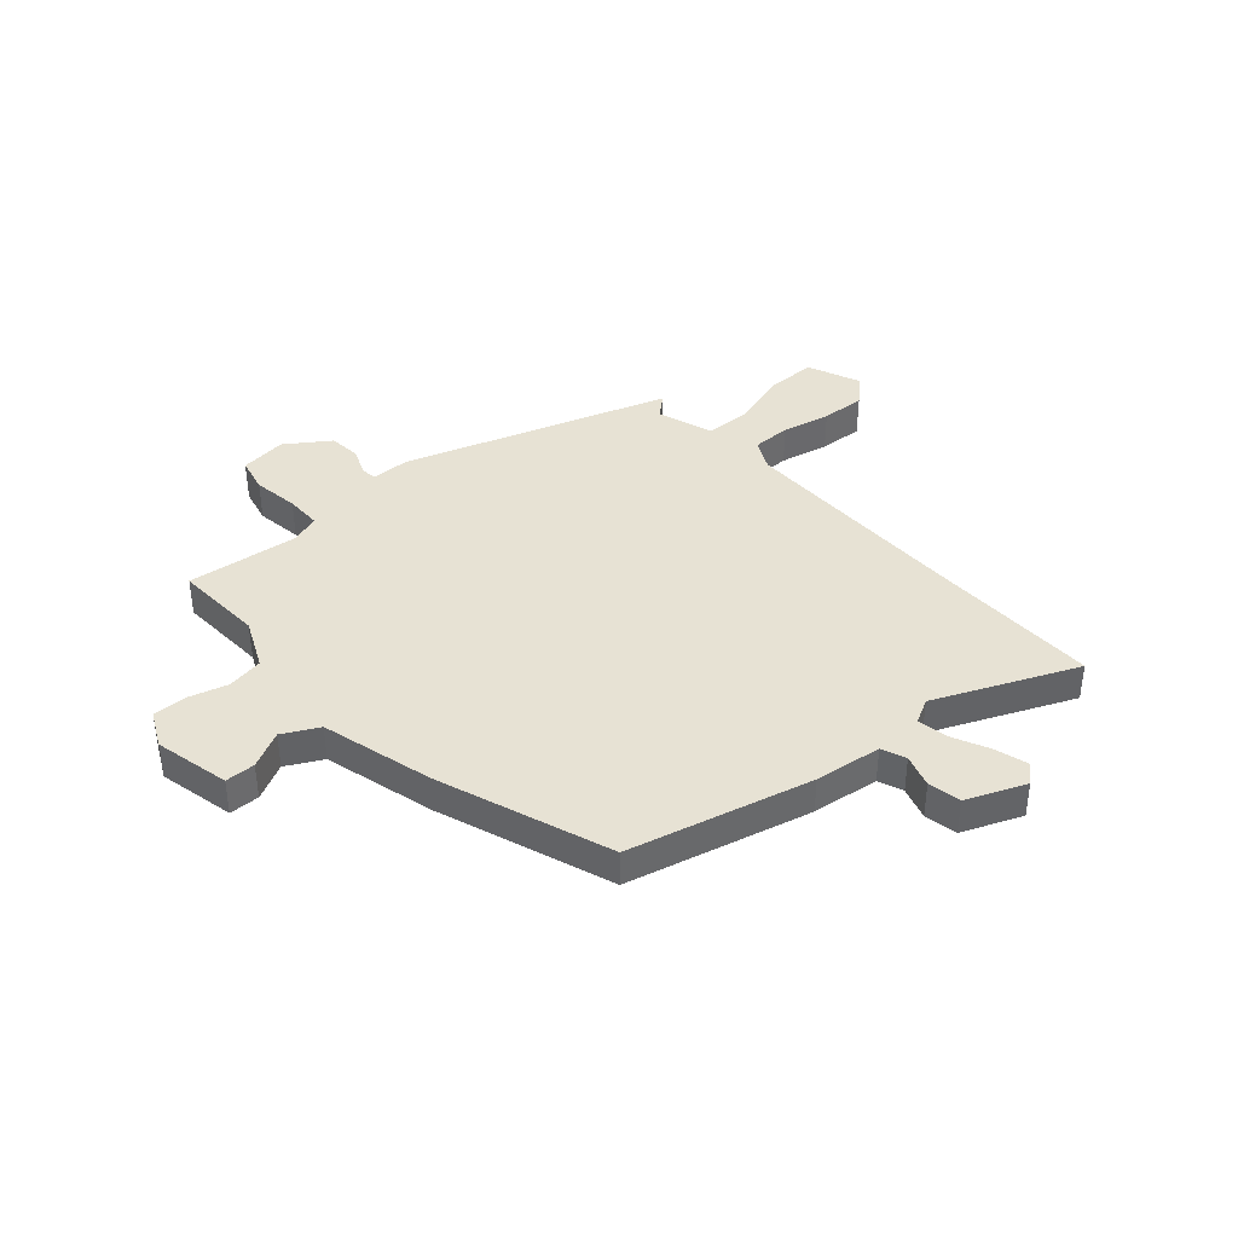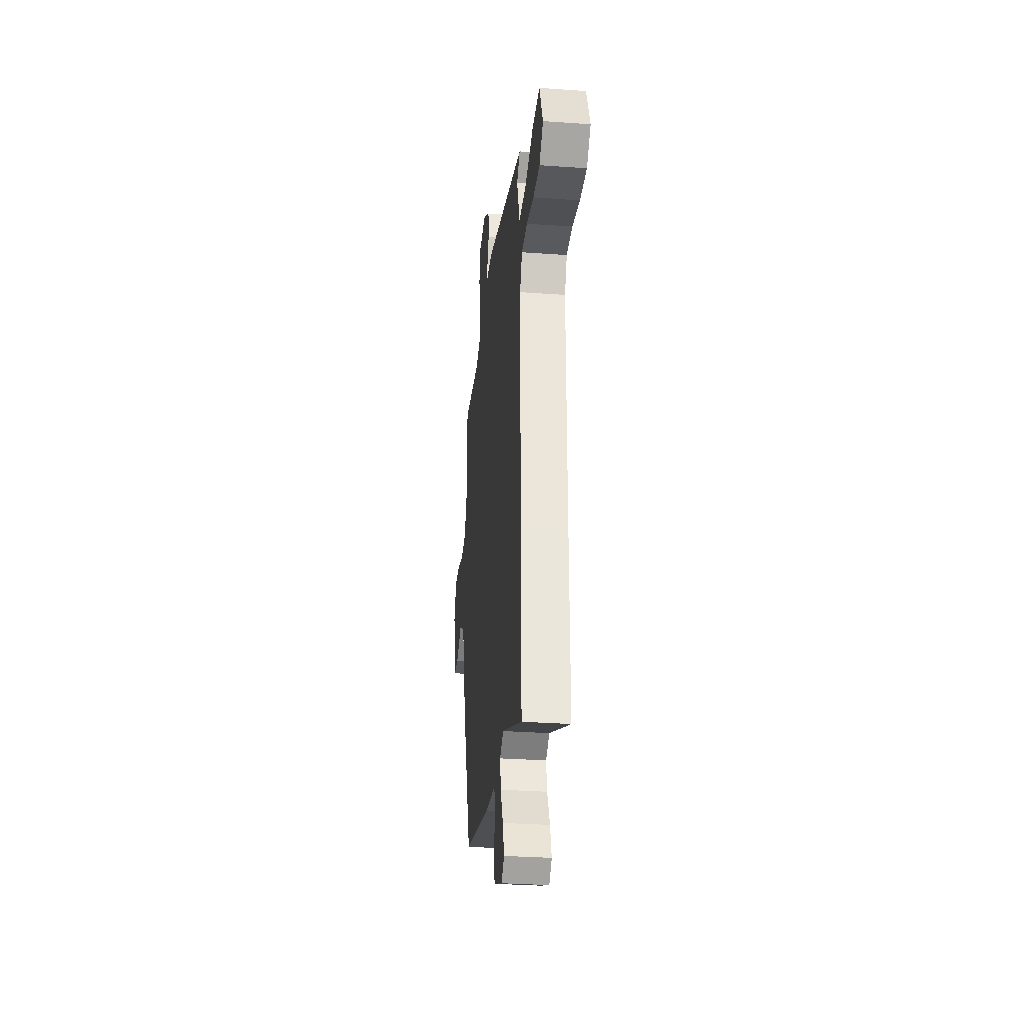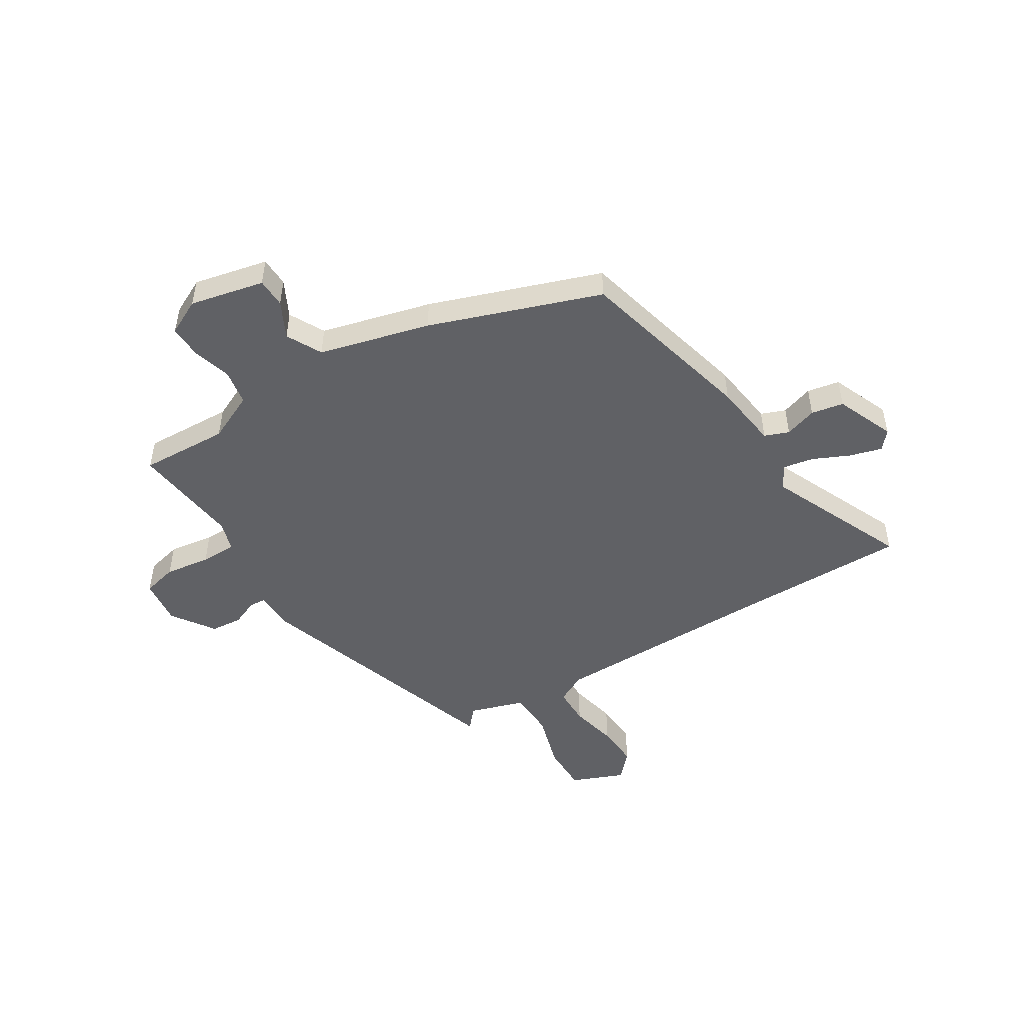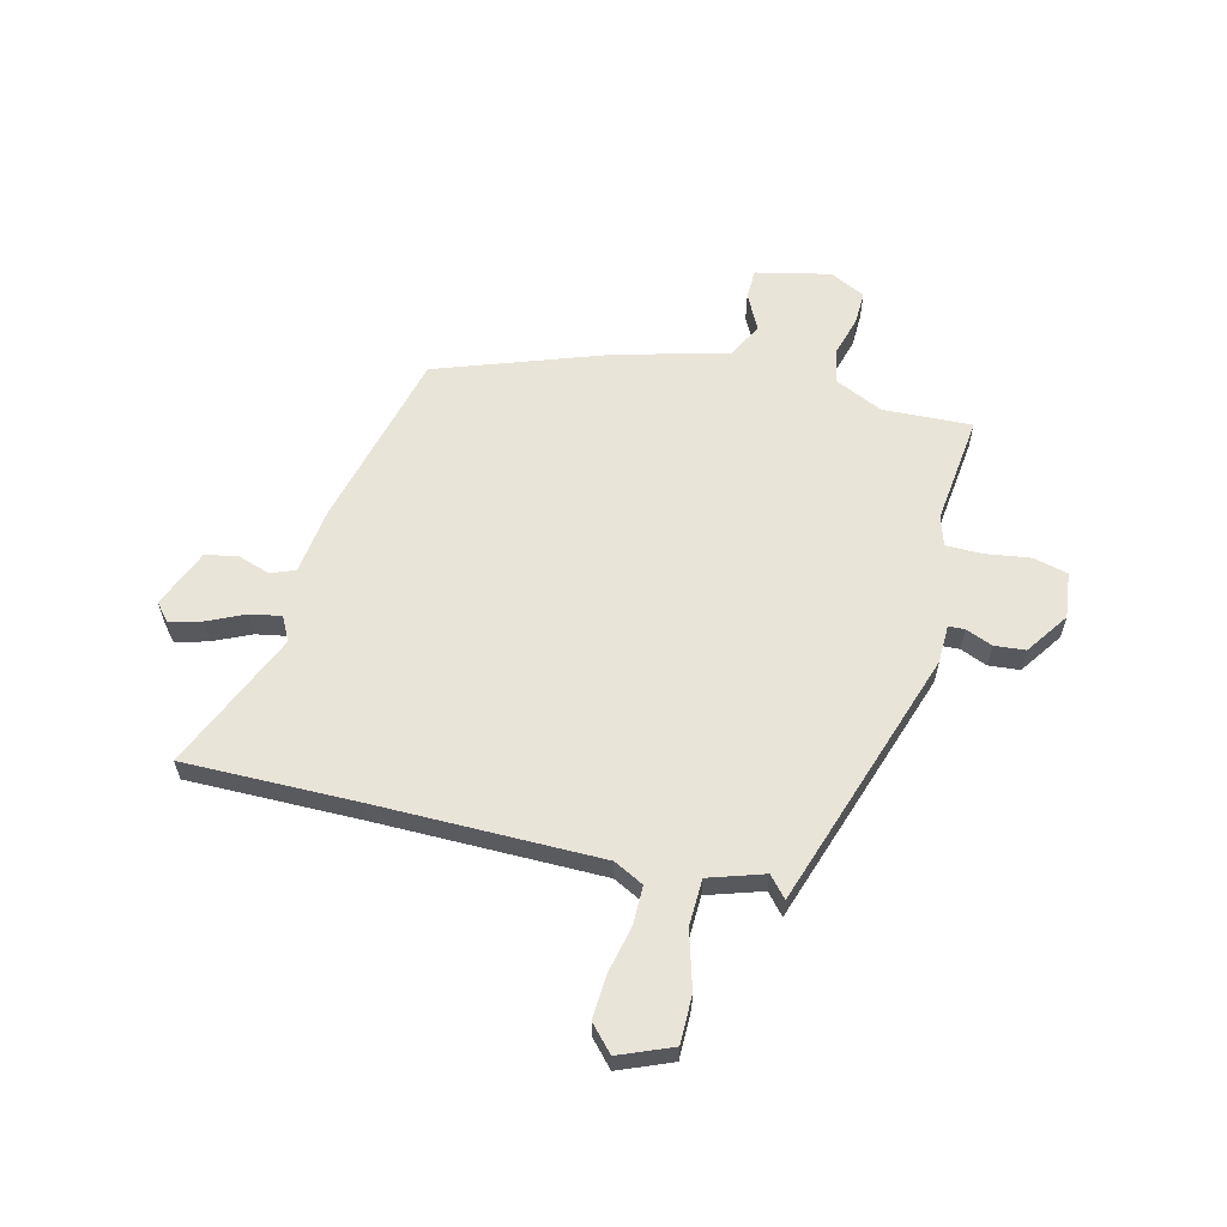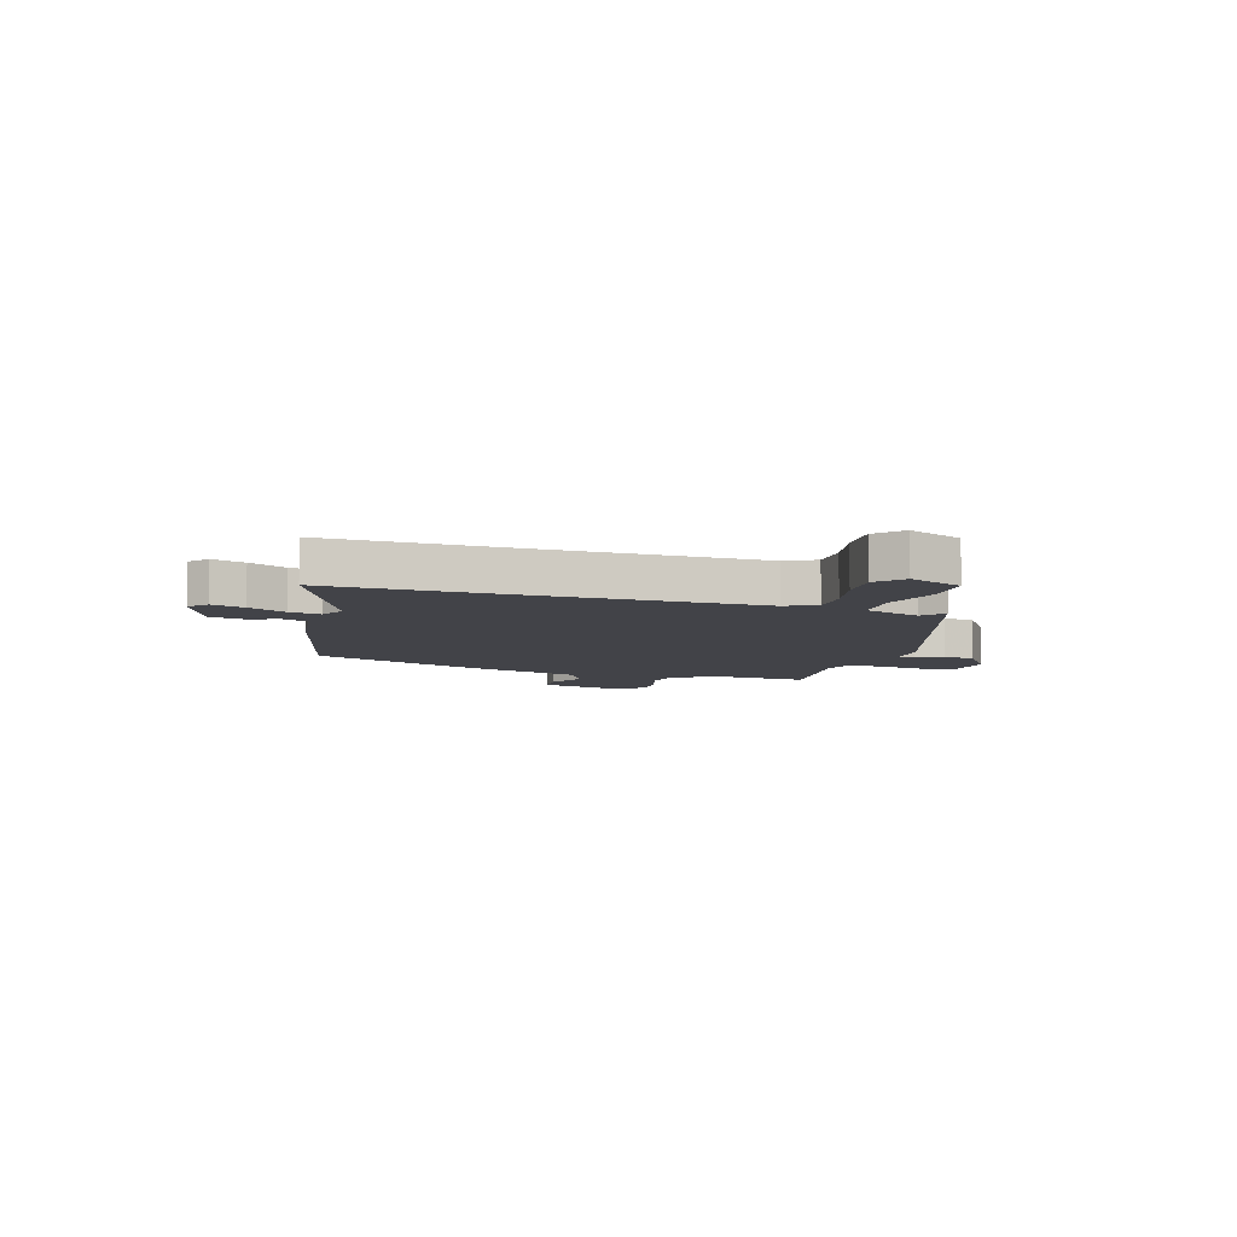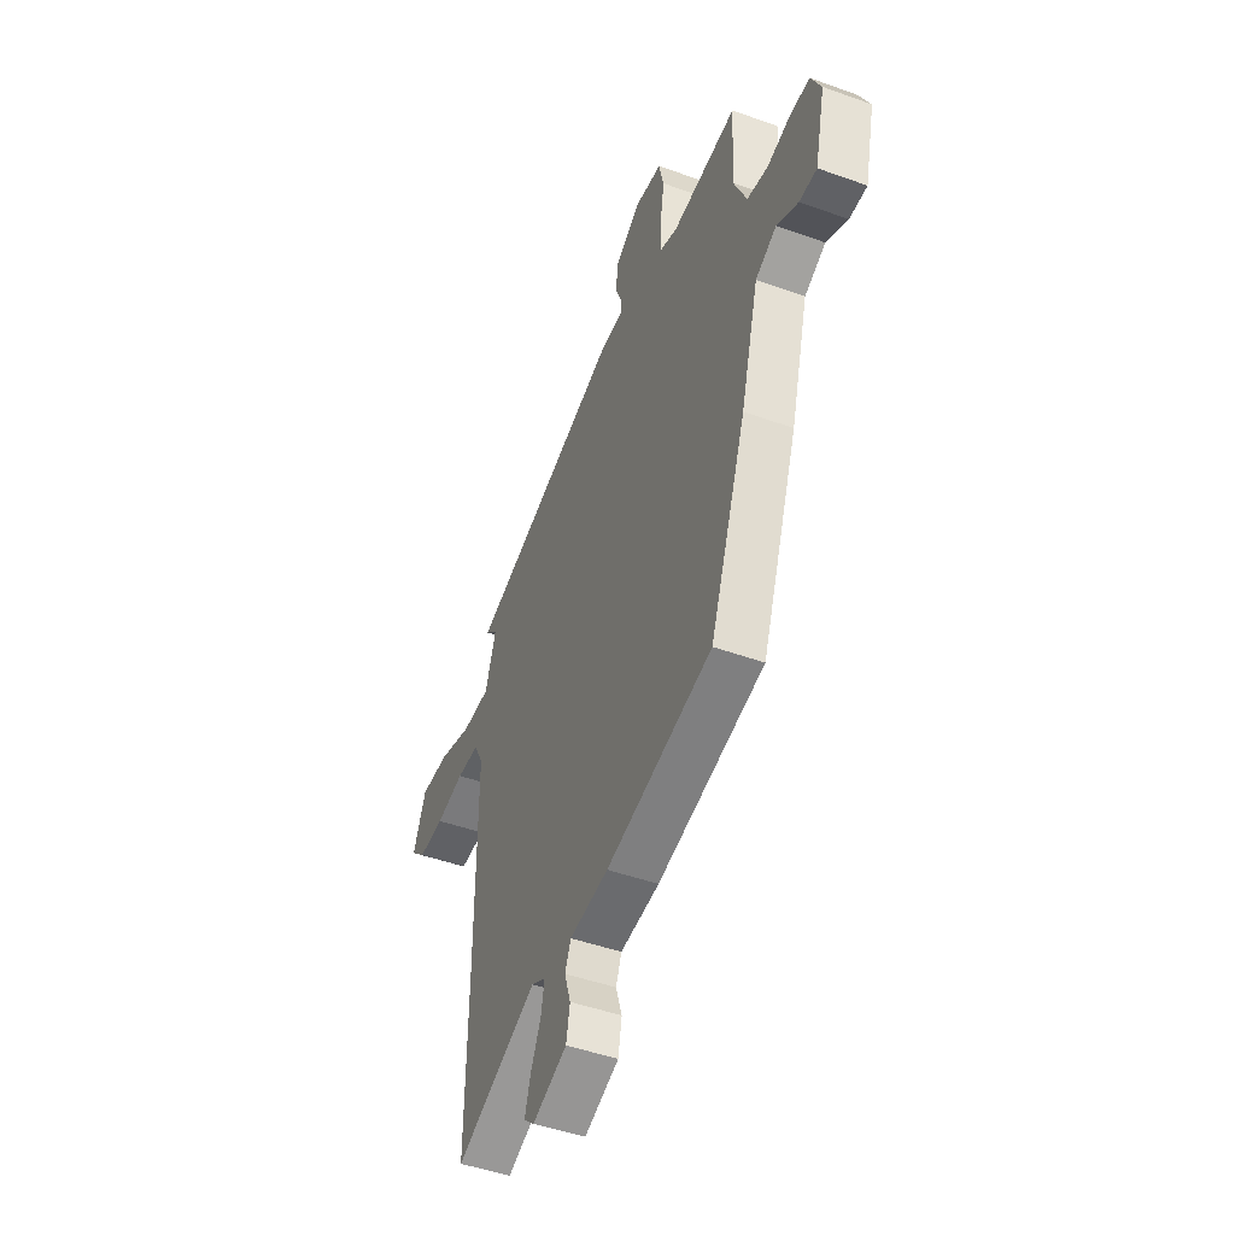
<metadata>
{"format":"obj","ext":"obj","renderer":"f3d","projection":"perspective","resolution":1024,"background":"white","views":[{"elev":39.9,"azim":138.9,"up":"+Y"},{"elev":-31.0,"azim":-95.9,"up":"+Z"},{"elev":-49.2,"azim":122.3,"up":"+Y"},{"elev":60.3,"azim":-75.5,"up":"+Y"},{"elev":-7.6,"azim":-106.8,"up":"+Y"},{"elev":-46.7,"azim":67.7,"up":"+Z"}]}
</metadata>
<code>
v -0.492 0.07 0.377
v -0.007 0.07 0.533
v 0.064 0.07 0.534
v 0.066 0.07 0.564
v 0.046 0.07 0.614
v 0.052 0.07 0.672
v 0.132 0.07 0.726
v 0.218 0.07 0.715
v 0.233 0.07 0.65
v 0.22 0.07 0.566
v 0.22 0.07 0.499
v 0.275 0.07 0.481
v 0.479 0.07 0.503
v 0.47 0.07 0.338
v 0.511 0.07 0.247
v 0.577 0.07 0.235
v 0.649 0.07 0.255
v 0.711 0.07 0.256
v 0.743 0.07 0.19
v 0.711 0.07 0.052
v 0.656 0.07 0.051
v 0.589 0.07 0.086
v 0.523 0.07 0.052
v 0.467 0.07 -0.153
v 0.352 0.07 -0.468
v 0.017 0.07 -0.549
v -0.106 0.07 -0.564
v -0.124 0.07 -0.609
v -0.105 0.07 -0.669
v -0.117 0.07 -0.729
v -0.226 0.07 -0.773
v -0.259 0.07 -0.744
v -0.241 0.07 -0.684
v -0.209 0.07 -0.616
v -0.198 0.07 -0.559
v -0.243 0.07 -0.535
v -0.502 0.07 -0.646
v -0.497 0.07 -0.327
v -0.495 0.07 0.096
v -0.523 0.07 0.152
v -0.594 0.07 0.153
v -0.683 0.07 0.134
v -0.764 0.07 0.13
v -0.811 0.07 0.174
v -0.77 0.07 0.272
v -0.68 0.07 0.271
v -0.575 0.07 0.239
v -0.488 0.07 0.241
v -0.454 0.07 0.343
v -0.492 0 0.377
v -0.007 0 0.533
v 0.064 0 0.534
v 0.066 0 0.564
v 0.046 0 0.614
v 0.052 0 0.672
v 0.132 0 0.726
v 0.218 0 0.715
v 0.233 0 0.65
v 0.22 0 0.566
v 0.22 0 0.499
v 0.275 0 0.481
v 0.479 0 0.503
v 0.47 0 0.338
v 0.511 0 0.247
v 0.577 0 0.235
v 0.649 0 0.255
v 0.711 0 0.256
v 0.743 0 0.19
v 0.711 0 0.052
v 0.656 0 0.051
v 0.589 0 0.086
v 0.523 0 0.052
v 0.467 0 -0.153
v 0.352 0 -0.468
v 0.017 0 -0.549
v -0.106 0 -0.564
v -0.124 0 -0.609
v -0.105 0 -0.669
v -0.117 0 -0.729
v -0.226 0 -0.773
v -0.259 0 -0.744
v -0.241 0 -0.684
v -0.209 0 -0.616
v -0.198 0 -0.559
v -0.243 0 -0.535
v -0.502 0 -0.646
v -0.497 0 -0.327
v -0.495 0 0.096
v -0.523 0 0.152
v -0.594 0 0.153
v -0.683 0 0.134
v -0.764 0 0.13
v -0.811 0 0.174
v -0.77 0 0.272
v -0.68 0 0.271
v -0.575 0 0.239
v -0.488 0 0.241
v -0.454 0 0.343
f 44 45 46 47
f 44 47 48
f 41 42 43 44
f 40 41 44 48
f 39 40 48
f 38 39 48 49
f 36 37 38 49
f 31 32 33 34
f 31 34 35
f 28 29 30 31
f 27 28 31 35
f 23 24 25 26
f 23 26 27 35
f 19 20 21 22
f 19 22 23
f 16 17 18 19
f 15 16 19 23
f 14 15 23 35
f 12 13 14 35
f 7 8 9 10
f 7 10 11
f 4 5 6 7
f 3 4 7 11
f 49 1 2 3
f 12 35 36 49
f 3 11 12 49
f 96 95 94 93
f 97 96 93
f 93 92 91 90
f 97 93 90 89
f 97 89 88
f 98 97 88 87
f 98 87 86 85
f 83 82 81 80
f 84 83 80
f 80 79 78 77
f 84 80 77 76
f 75 74 73 72
f 84 76 75 72
f 71 70 69 68
f 72 71 68
f 68 67 66 65
f 72 68 65 64
f 84 72 64 63
f 84 63 62 61
f 59 58 57 56
f 60 59 56
f 56 55 54 53
f 60 56 53 52
f 52 51 50 98
f 98 85 84 61
f 98 61 60 52
f 1 50 51 2
f 2 51 52 3
f 3 52 53 4
f 4 53 54 5
f 5 54 55 6
f 6 55 56 7
f 7 56 57 8
f 8 57 58 9
f 9 58 59 10
f 10 59 60 11
f 11 60 61 12
f 12 61 62 13
f 13 62 63 14
f 14 63 64 15
f 15 64 65 16
f 16 65 66 17
f 17 66 67 18
f 18 67 68 19
f 19 68 69 20
f 20 69 70 21
f 21 70 71 22
f 22 71 72 23
f 23 72 73 24
f 24 73 74 25
f 25 74 75 26
f 26 75 76 27
f 27 76 77 28
f 28 77 78 29
f 29 78 79 30
f 30 79 80 31
f 31 80 81 32
f 32 81 82 33
f 33 82 83 34
f 34 83 84 35
f 35 84 85 36
f 36 85 86 37
f 37 86 87 38
f 38 87 88 39
f 39 88 89 40
f 40 89 90 41
f 41 90 91 42
f 42 91 92 43
f 43 92 93 44
f 44 93 94 45
f 45 94 95 46
f 46 95 96 47
f 47 96 97 48
f 48 97 98 49
f 49 98 50 1

</code>
